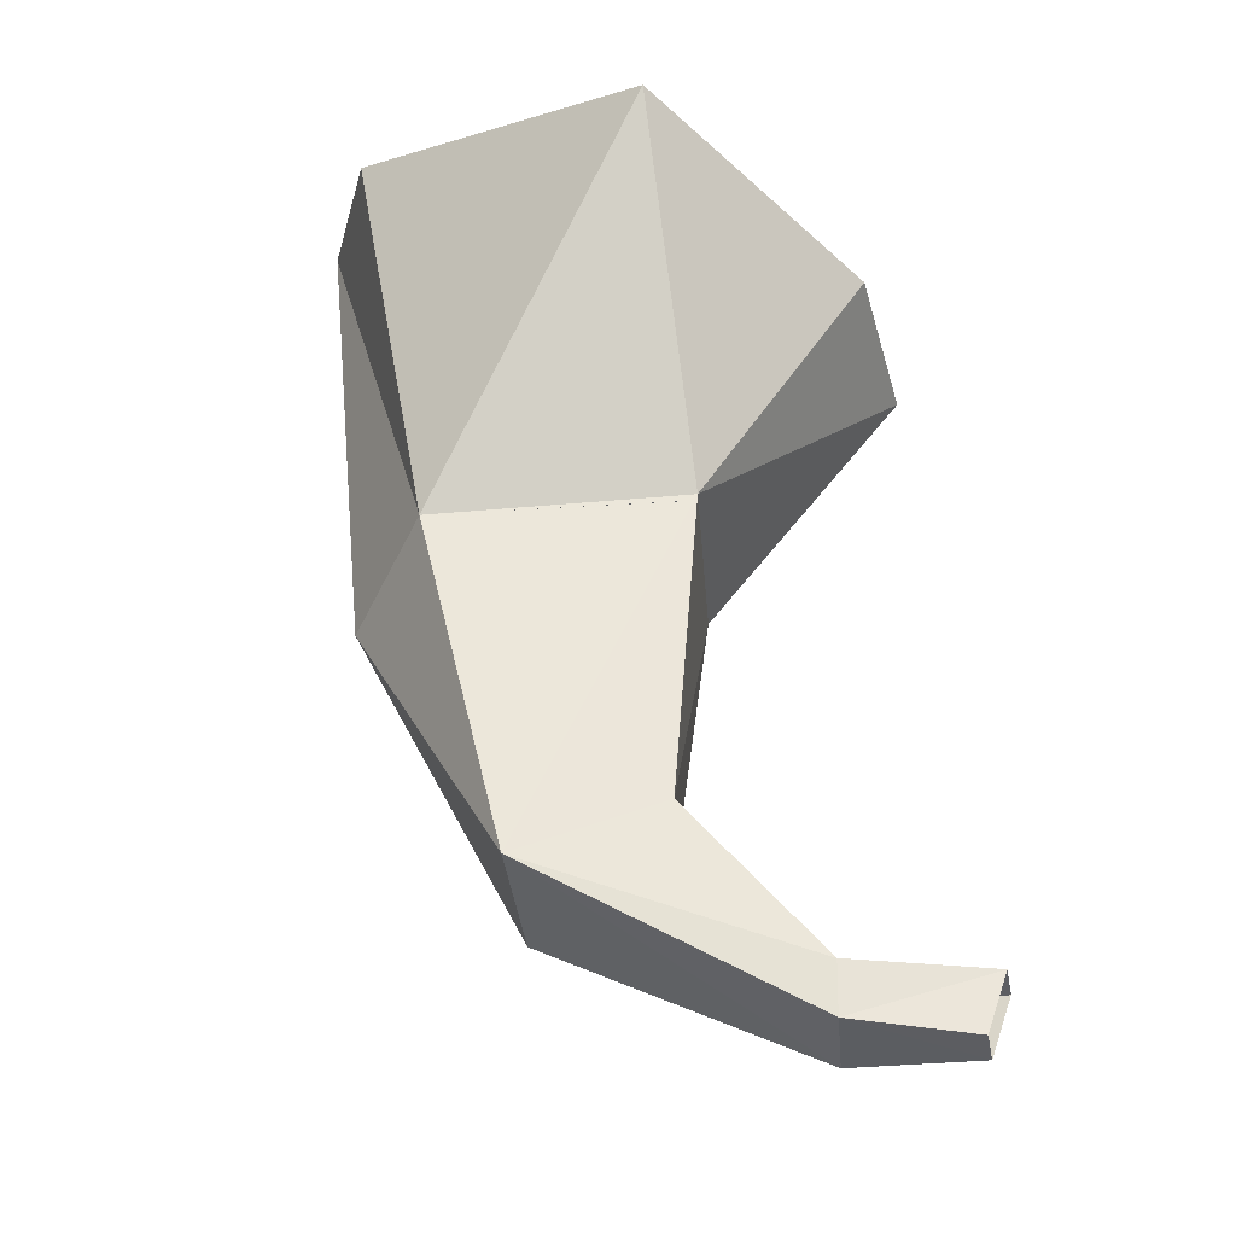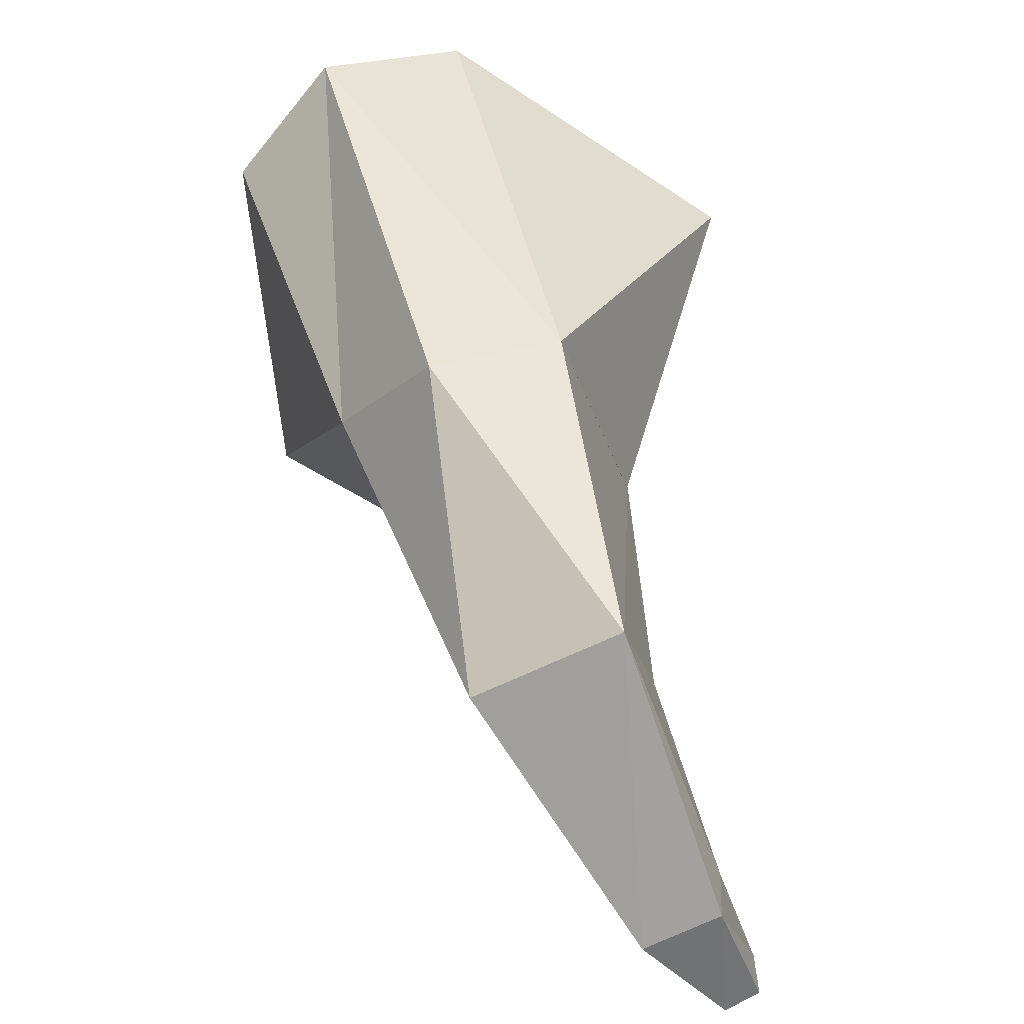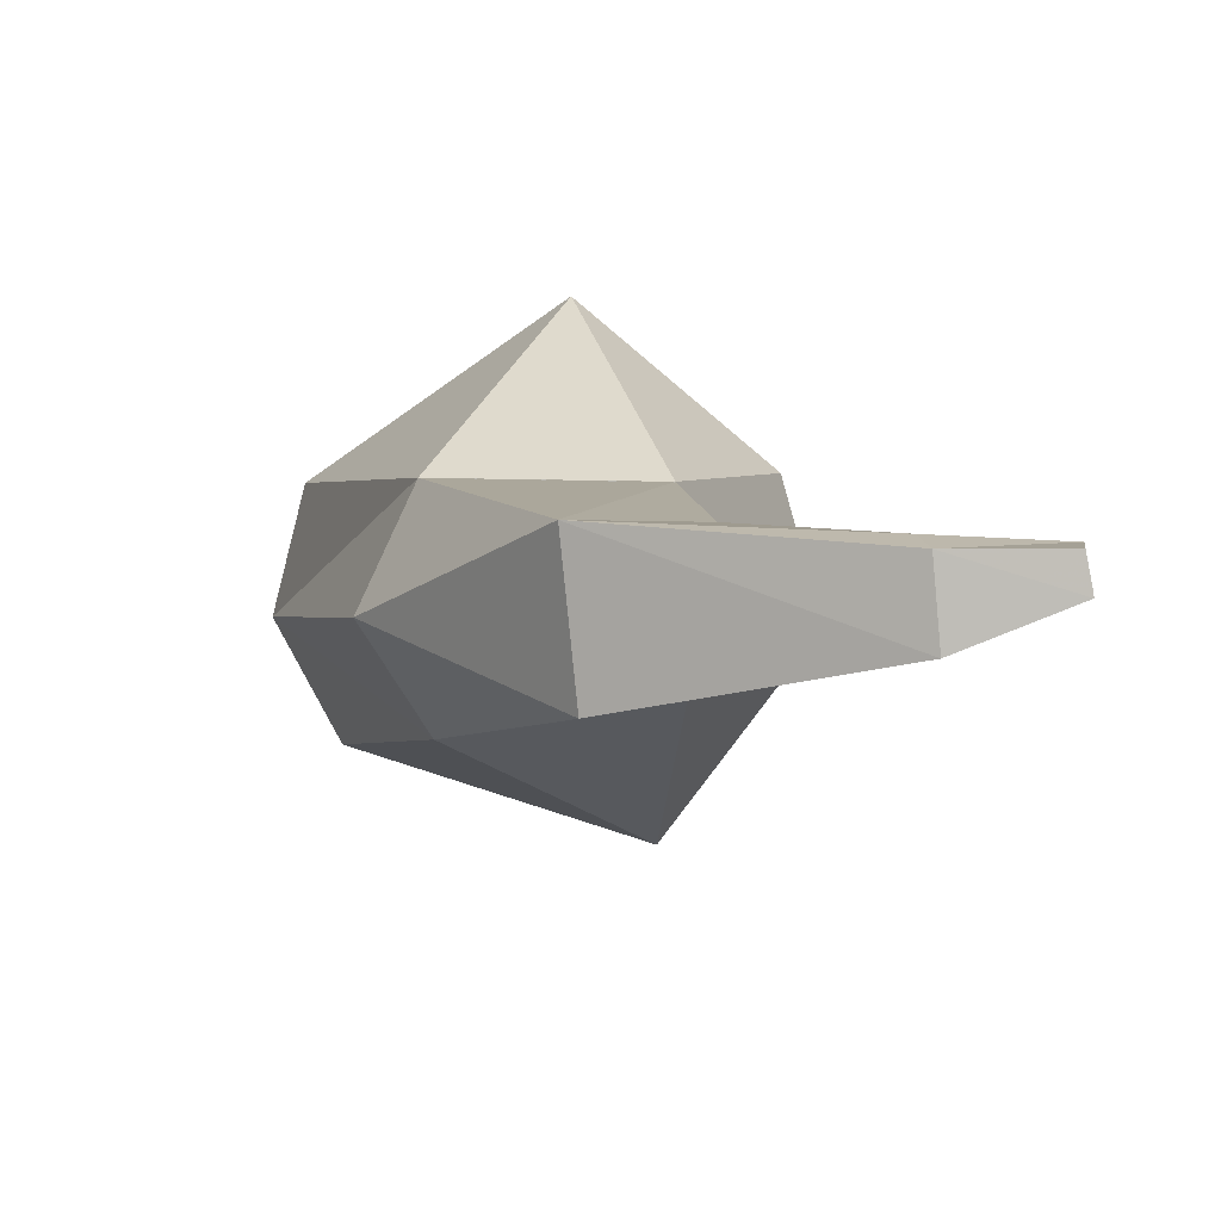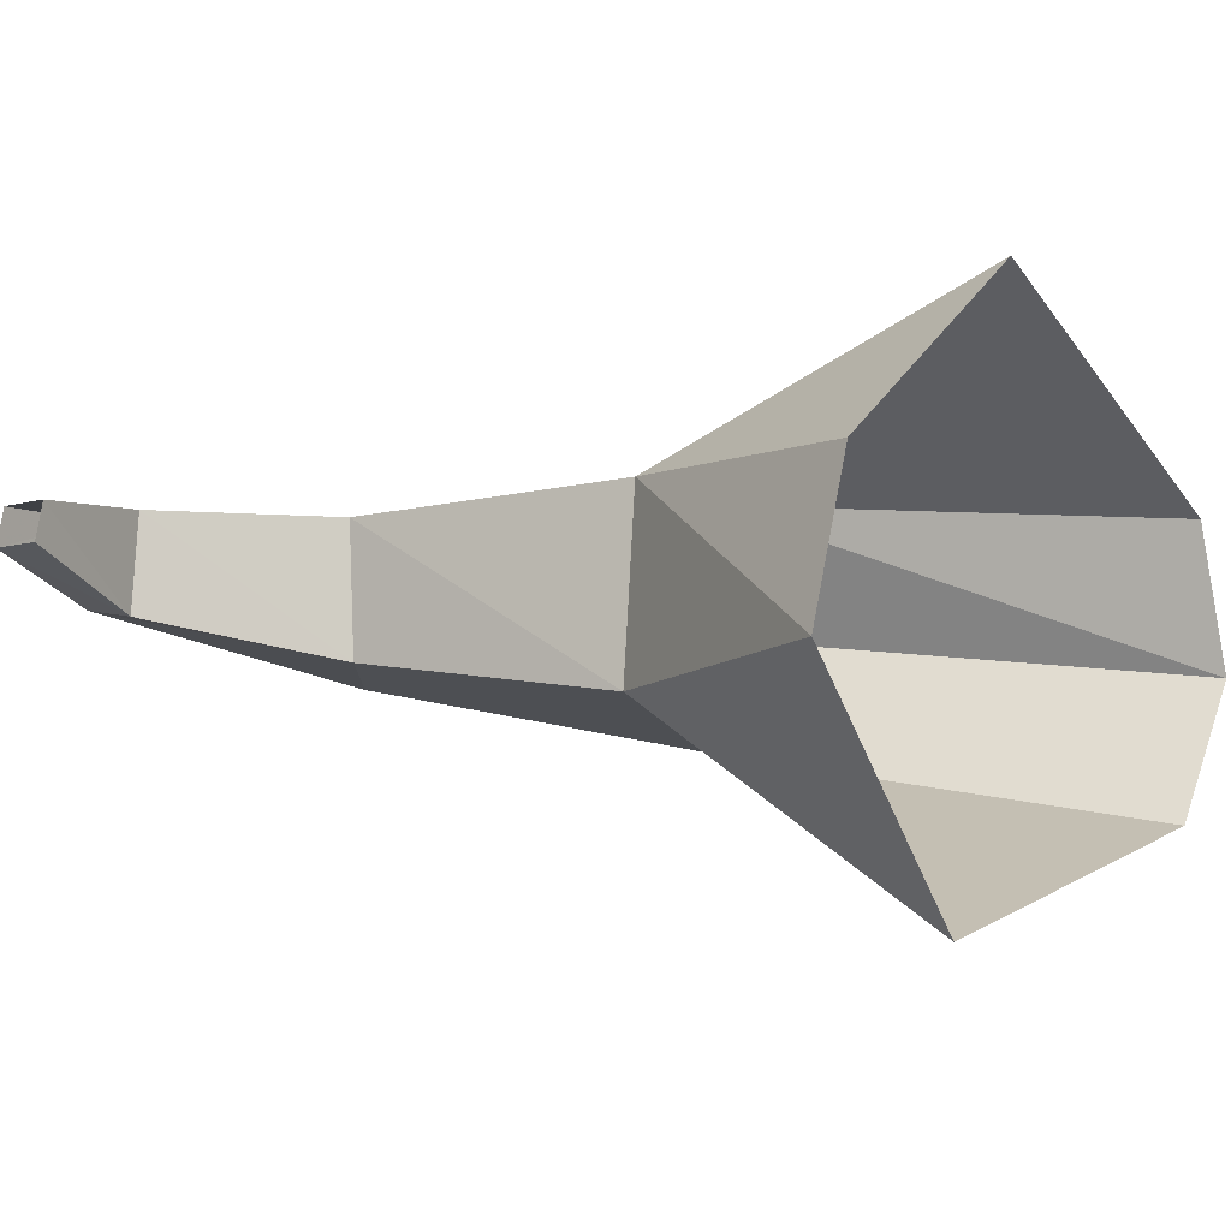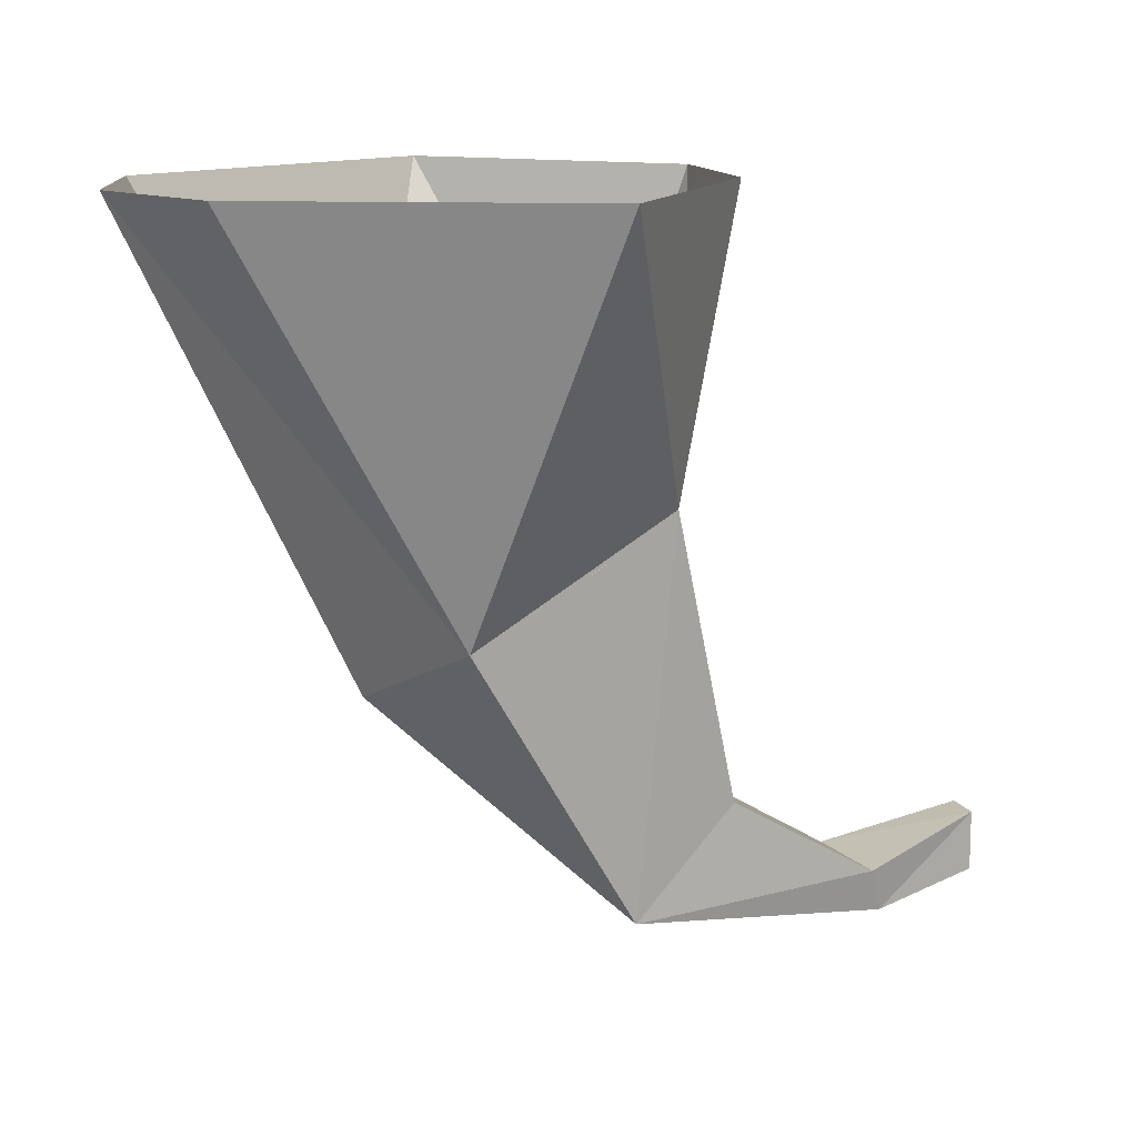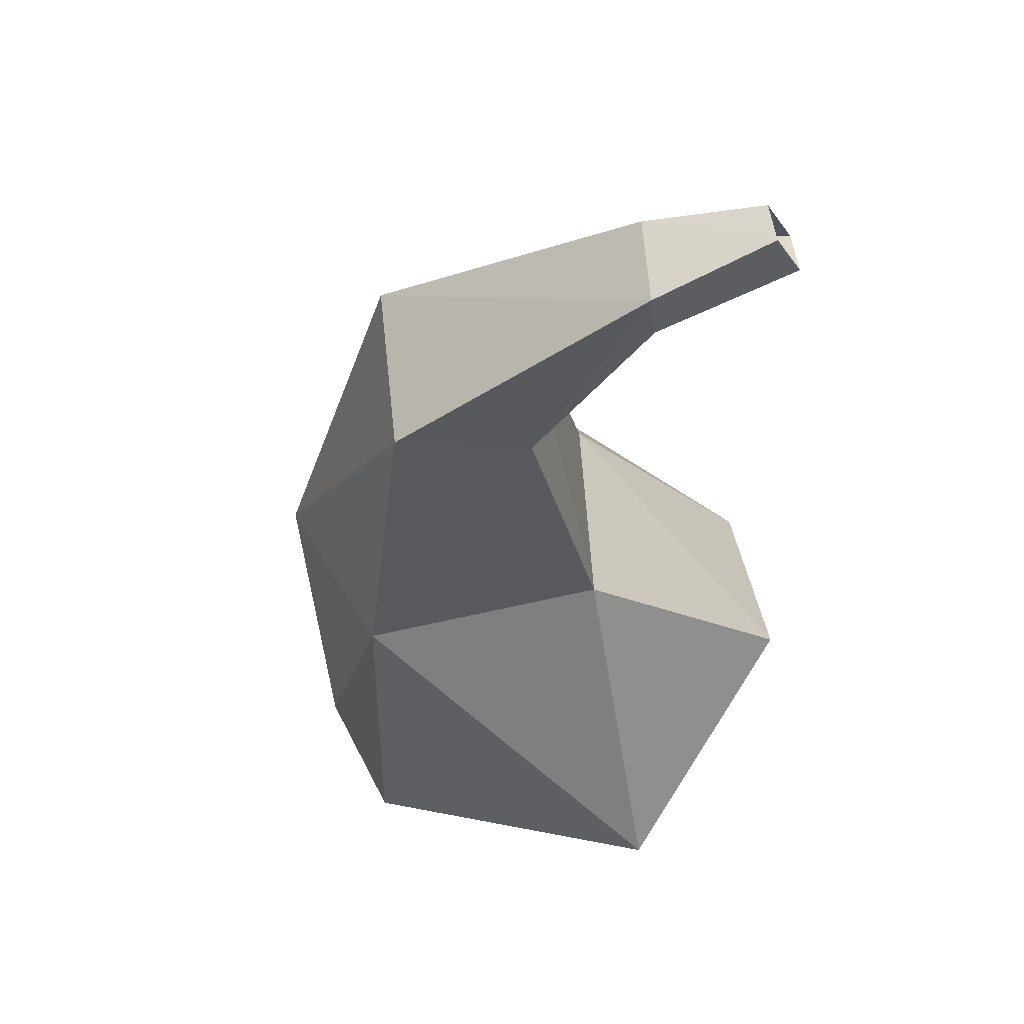
<metadata>
{"format":"obj","ext":"obj","renderer":"f3d","projection":"perspective","resolution":1024,"background":"white","views":[{"elev":54.3,"azim":18.9,"up":"+Z"},{"elev":-65.0,"azim":-68.1,"up":"+Y"},{"elev":6.1,"azim":9.4,"up":"+Z"},{"elev":-5.7,"azim":134.2,"up":"+Z"},{"elev":13.0,"azim":-30.3,"up":"+Y"},{"elev":-23.0,"azim":25.6,"up":"+Z"}]}
</metadata>
<code>
v 0.1797 -0.3047 0.1562
v 0.1953 -0.3047 -0.03906
v 0.2969 0 -0.01562
v 0.25 0 0.1484
v 0.02344 0 0.3359
v -0.04688 -0.4141 0.1641
v 0.1406 -0.7109 0.1484
v 0.2578 -0.6094 0.1406
v 0.2578 -0.6016 0
v -0.03906 -0.3906 -0.08594
v 0.1172 0 -0.2578
v 0.4297 -0.7109 0.1406
v 0.4453 -0.7578 0.1328
v 0.5625 -0.6719 0.1328
v 0.4375 -0.7109 0.03906
v 0.4531 -0.7578 0.04688
v 0.1562 -0.7031 -0.01562
v 0.5703 -0.7344 0.09375
v -0.09375 -0.4766 0.03906
v 0.5625 -0.7344 0.1328
v 0.5703 -0.6719 0.09375
v -0.3125 0 -0.01562
v -0.2344 0 -0.1562
v -0.2734 0 0.1328
v 0.1797 -0.3125 0.1562
f 1 2 3
f 1 3 4
f 1 4 5
f 1 5 6
f 1 6 7
f 1 7 8
f 1 8 2
f 2 8 9
f 2 9 10
f 2 10 11
f 2 11 3
f 12 8 7
f 12 7 13
f 12 13 14
f 12 14 15
f 12 15 9
f 12 9 8
f 16 17 9
f 16 9 15
f 16 15 18
f 16 18 13
f 16 13 7
f 16 7 17
f 17 7 19
f 17 19 10
f 17 10 9
f 18 20 13
f 13 20 14
f 18 15 21
f 21 15 14
f 22 23 10
f 22 10 19
f 22 19 6
f 22 6 24
f 24 6 5
f 23 11 10
f 7 6 19
f 6 10 2
f 6 2 25
f 6 19 10

</code>
